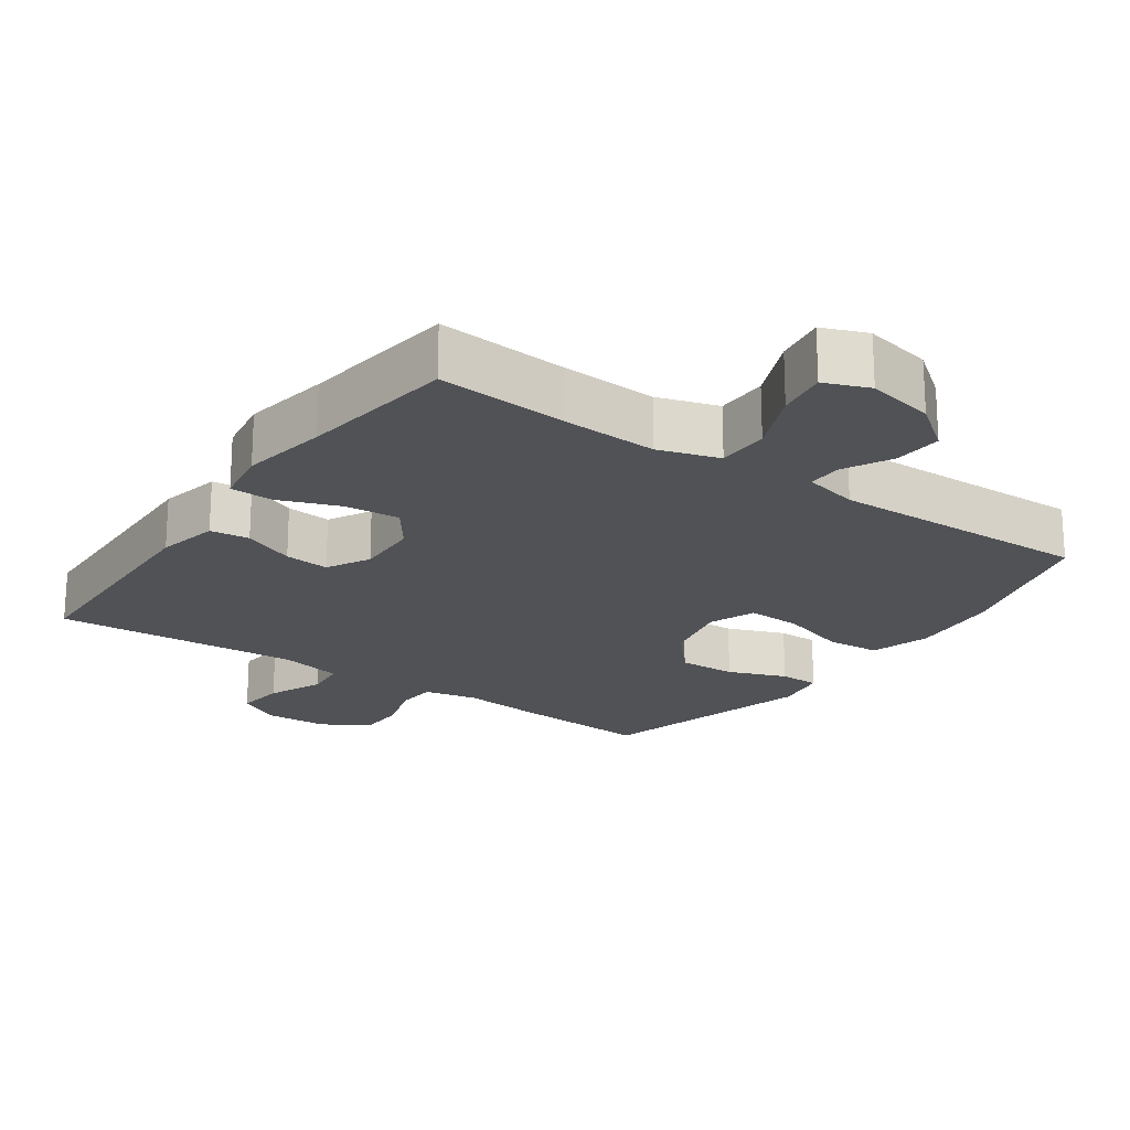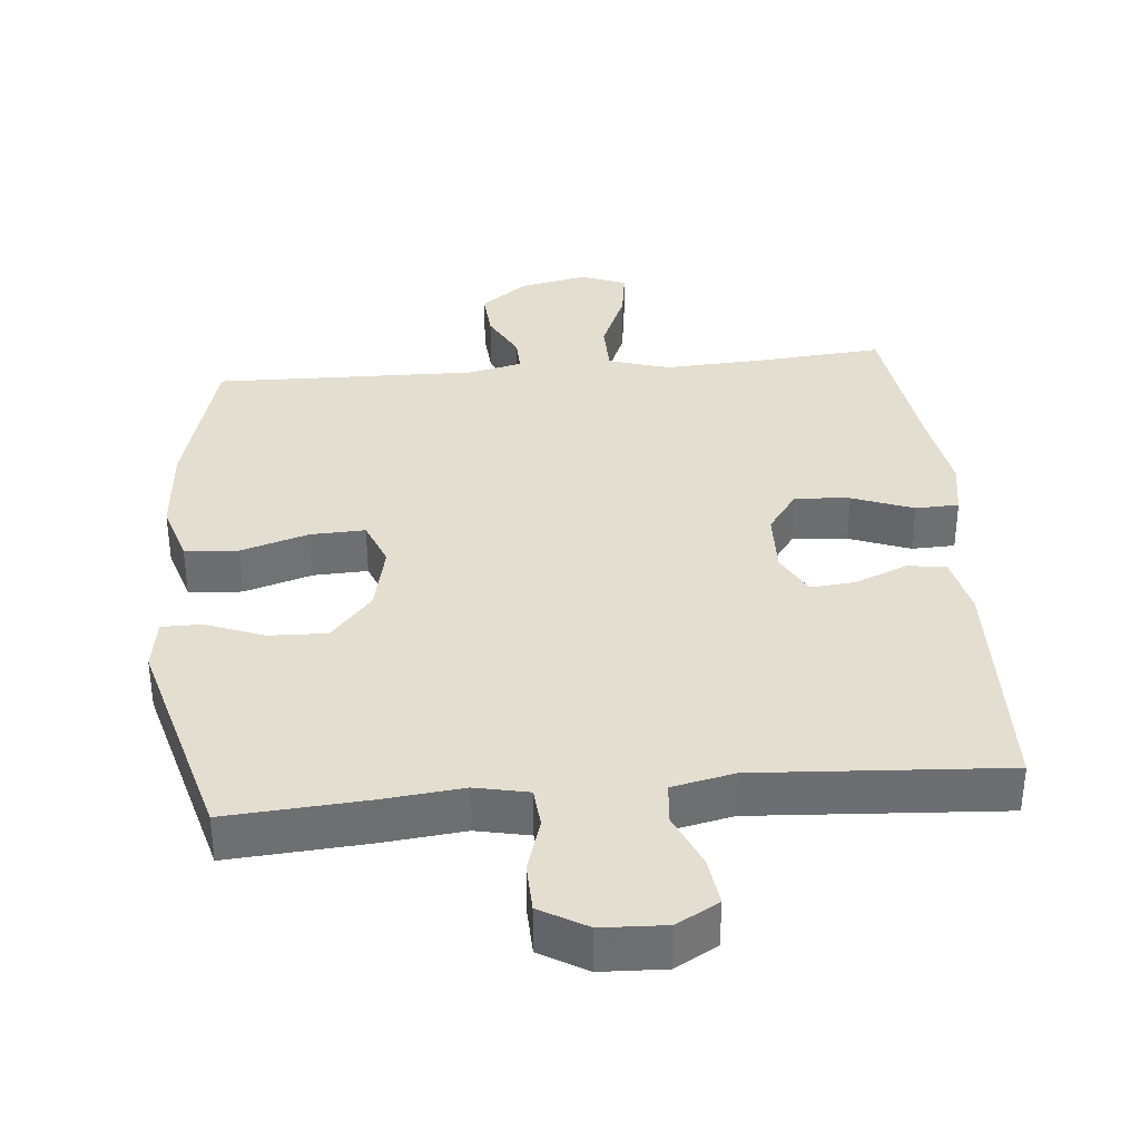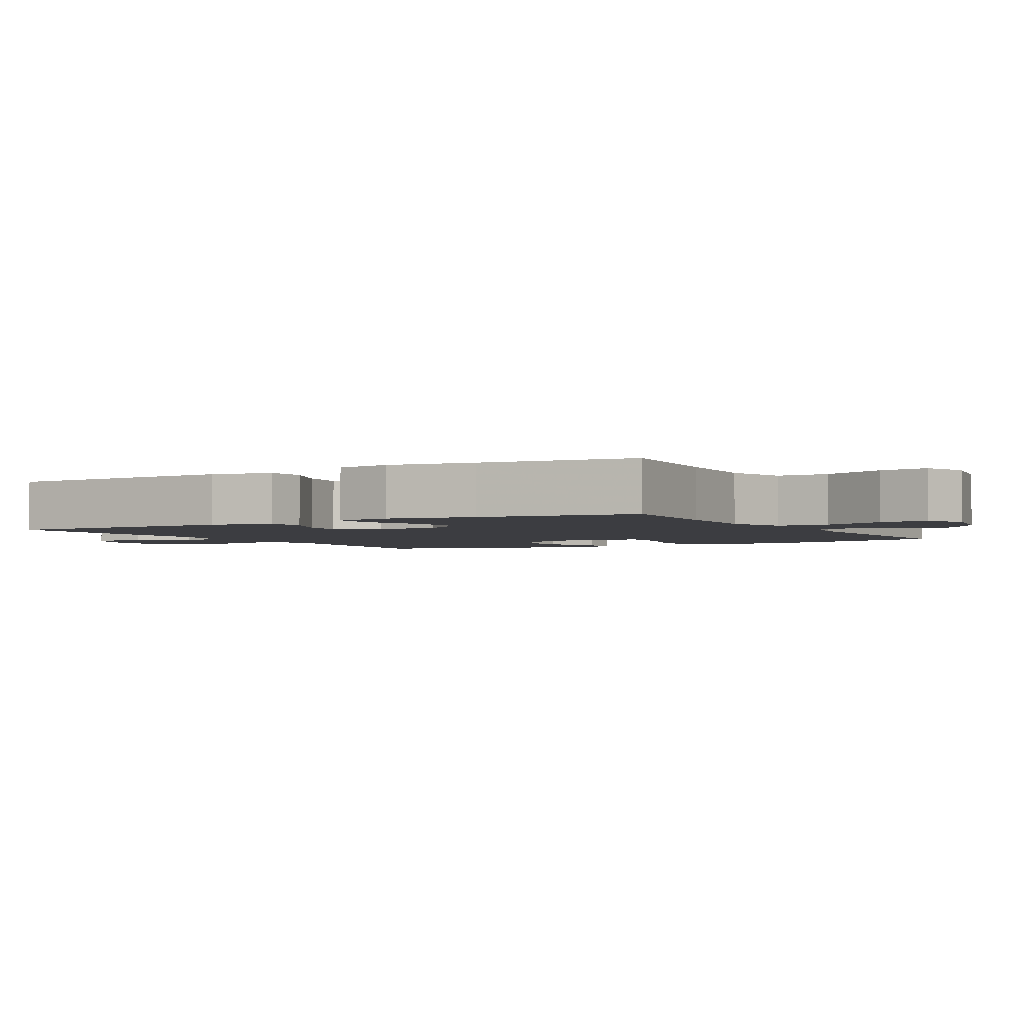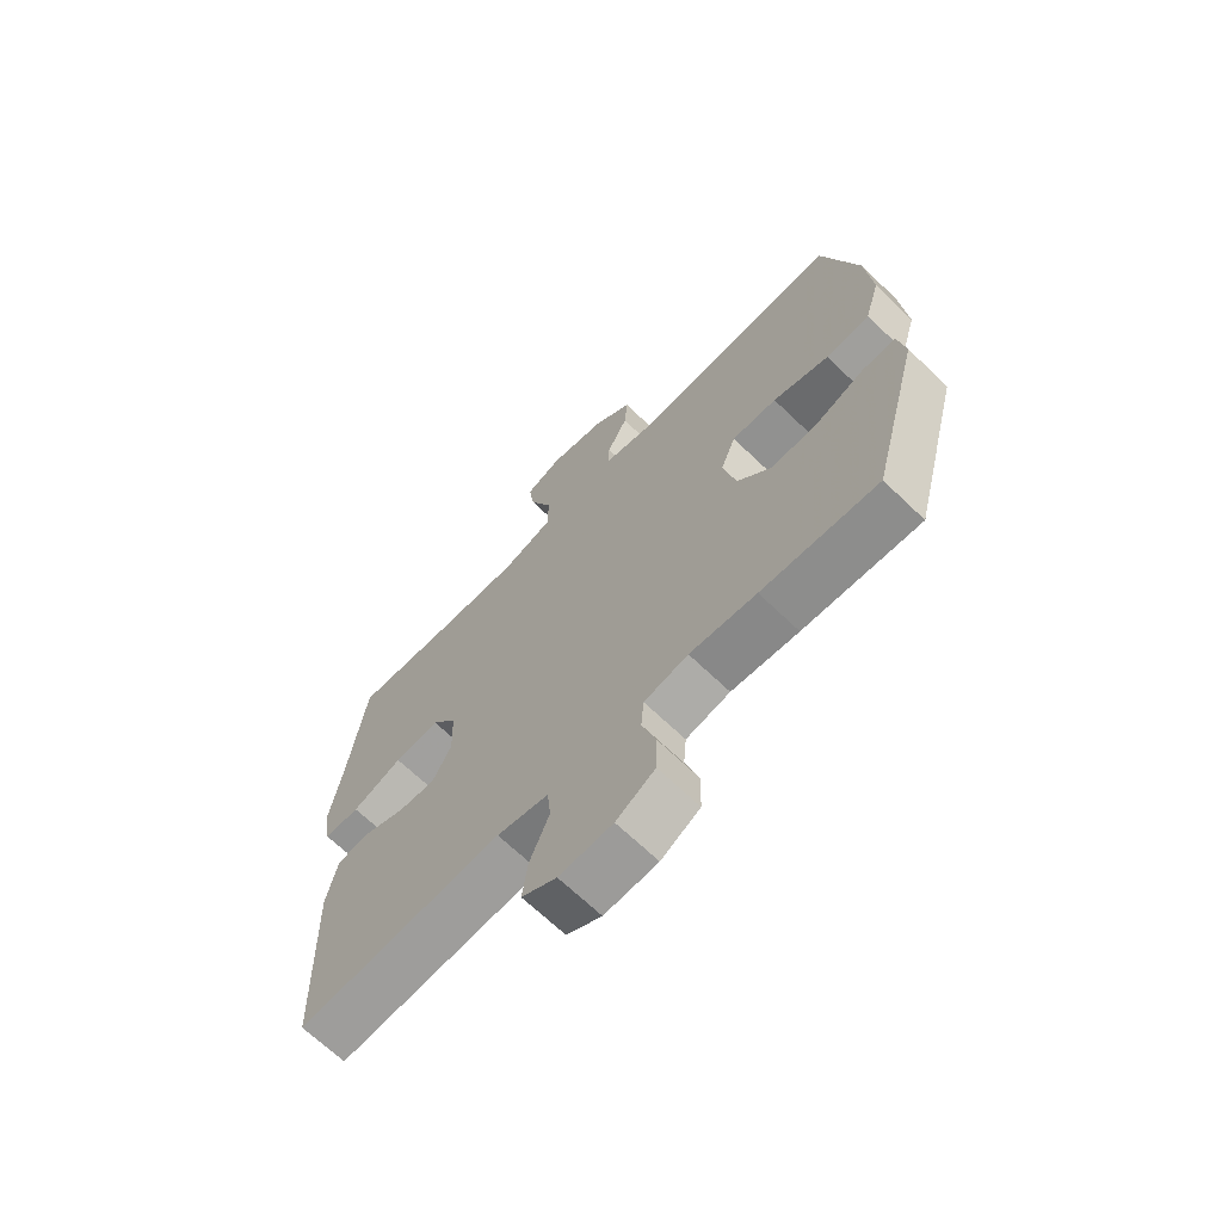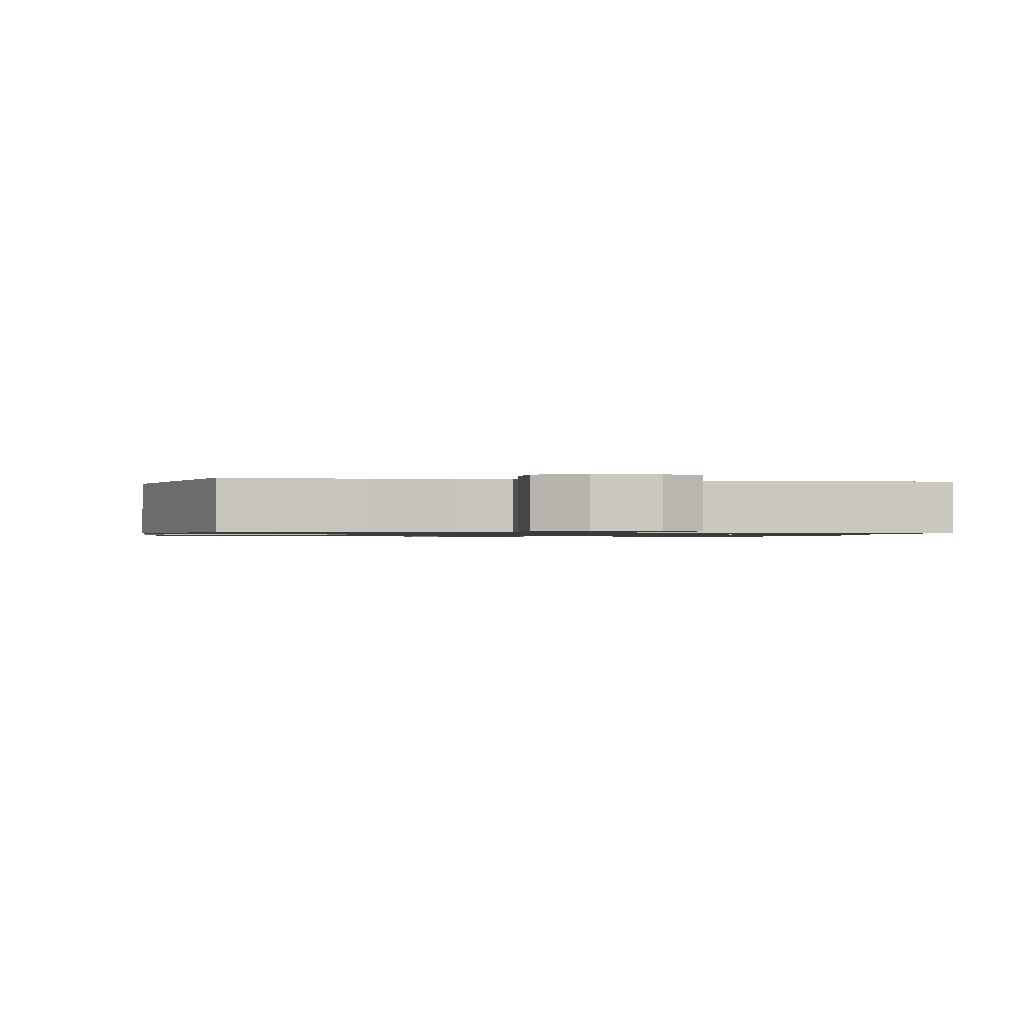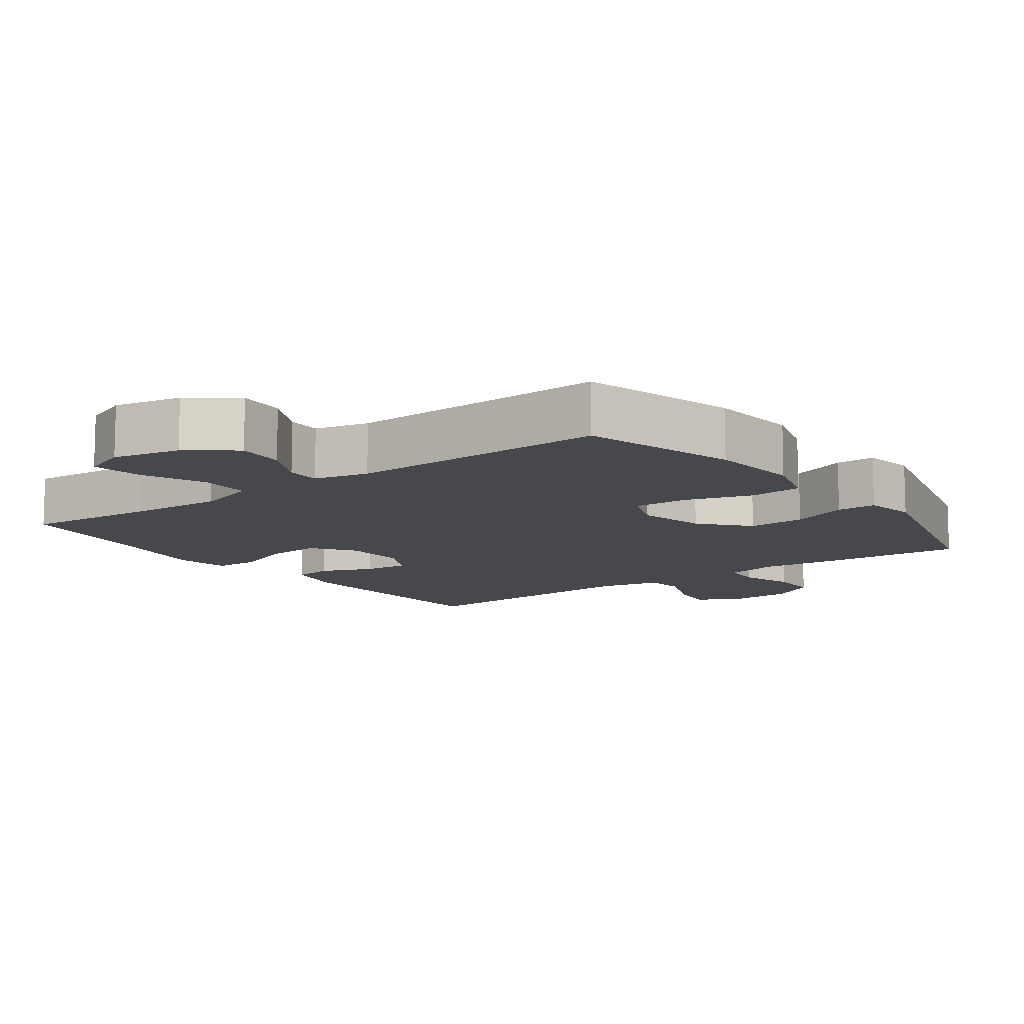
<metadata>
{"format":"obj","ext":"obj","renderer":"f3d","projection":"perspective","resolution":1024,"background":"white","views":[{"elev":-20.7,"azim":-35.0,"up":"+Y"},{"elev":35.8,"azim":174.7,"up":"+Y"},{"elev":-2.7,"azim":-60.1,"up":"+Y"},{"elev":-67.7,"azim":46.1,"up":"+Z"},{"elev":-0.9,"azim":169.5,"up":"+Y"},{"elev":-11.1,"azim":36.5,"up":"+Y"}]}
</metadata>
<code>
v 0.5 0.07 0.5
v 0.561 0.07 0.278
v 0.572 0.07 0.146
v 0.546 0.07 0.06
v 0.47 0.07 0.054
v 0.373 0.07 0.084
v 0.295 0.07 0.087
v 0.269 0.07 0.02
v 0.291 0.07 -0.078
v 0.35 0.07 -0.146
v 0.433 0.07 -0.143
v 0.516 0.07 -0.111
v 0.573 0.07 -0.111
v 0.585 0.07 -0.186
v 0.5 0.07 -0.5
v 0.3 0.07 -0.486
v 0.185 0.07 -0.474
v 0.109 0.07 -0.49
v 0.104 0.07 -0.547
v 0.128 0.07 -0.624
v 0.126 0.07 -0.694
v 0.059 0.07 -0.733
v -0.033 0.07 -0.737
v -0.093 0.07 -0.703
v -0.084 0.07 -0.634
v -0.05 0.07 -0.555
v -0.056 0.07 -0.496
v -0.145 0.07 -0.477
v -0.5 0.07 -0.5
v -0.51 0.07 -0.161
v -0.491 0.07 -0.073
v -0.435 0.07 -0.066
v -0.361 0.07 -0.097
v -0.297 0.07 -0.103
v -0.264 0.07 -0.042
v -0.267 0.07 0.049
v -0.311 0.07 0.11
v -0.389 0.07 0.103
v -0.476 0.07 0.07
v -0.538 0.07 0.072
v -0.551 0.07 0.152
v -0.53 0.07 0.276
v -0.5 0.07 0.5
v -0.313 0.07 0.485
v -0.176 0.07 0.478
v -0.089 0.07 0.505
v -0.088 0.07 0.579
v -0.127 0.07 0.67
v -0.138 0.07 0.742
v -0.074 0.07 0.767
v 0.023 0.07 0.747
v 0.09 0.07 0.696
v 0.085 0.07 0.627
v 0.049 0.07 0.558
v 0.048 0.07 0.509
v 0.126 0.07 0.491
v 0.5 0 0.5
v 0.561 0 0.278
v 0.572 0 0.146
v 0.546 0 0.06
v 0.47 0 0.054
v 0.373 0 0.084
v 0.295 0 0.087
v 0.269 0 0.02
v 0.291 0 -0.078
v 0.35 0 -0.146
v 0.433 0 -0.143
v 0.516 0 -0.111
v 0.573 0 -0.111
v 0.585 0 -0.186
v 0.5 0 -0.5
v 0.3 0 -0.486
v 0.185 0 -0.474
v 0.109 0 -0.49
v 0.104 0 -0.547
v 0.128 0 -0.624
v 0.126 0 -0.694
v 0.059 0 -0.733
v -0.033 0 -0.737
v -0.093 0 -0.703
v -0.084 0 -0.634
v -0.05 0 -0.555
v -0.056 0 -0.496
v -0.145 0 -0.477
v -0.5 0 -0.5
v -0.51 0 -0.161
v -0.491 0 -0.073
v -0.435 0 -0.066
v -0.361 0 -0.097
v -0.297 0 -0.103
v -0.264 0 -0.042
v -0.267 0 0.049
v -0.311 0 0.11
v -0.389 0 0.103
v -0.476 0 0.07
v -0.538 0 0.072
v -0.551 0 0.152
v -0.53 0 0.276
v -0.5 0 0.5
v -0.313 0 0.485
v -0.176 0 0.478
v -0.089 0 0.505
v -0.088 0 0.579
v -0.127 0 0.67
v -0.138 0 0.742
v -0.074 0 0.767
v 0.023 0 0.747
v 0.09 0 0.696
v 0.085 0 0.627
v 0.049 0 0.558
v 0.048 0 0.509
v 0.126 0 0.491
f 52 53 54
f 51 52 54
f 50 51 54
f 49 50 54
f 48 49 54
f 47 48 54
f 46 47 54 55
f 45 46 55 56
f 42 43 44
f 42 44 45
f 41 42 45
f 40 41 45
f 39 40 45
f 38 39 45
f 56 1 2
f 45 56 2
f 38 45 2
f 37 38 2
f 31 32 33
f 30 31 33
f 29 30 33
f 28 29 33
f 27 28 33 34
f 24 25 26
f 23 24 26
f 22 23 26
f 21 22 26
f 20 21 26
f 19 20 26
f 18 19 26 27
f 27 34 35
f 18 27 35
f 17 18 35
f 15 16 17
f 14 15 17
f 13 14 17
f 12 13 17
f 11 12 17
f 4 5 6
f 3 4 6
f 2 3 6
f 2 6 7
f 36 37 2 7
f 10 11 17
f 17 35 36
f 10 17 36
f 9 10 36
f 36 7 8
f 8 9 36
f 110 109 108
f 110 108 107
f 110 107 106
f 110 106 105
f 110 105 104
f 110 104 103
f 111 110 103 102
f 112 111 102 101
f 100 99 98
f 101 100 98
f 101 98 97
f 101 97 96
f 101 96 95
f 101 95 94
f 58 57 112
f 58 112 101
f 58 101 94
f 58 94 93
f 89 88 87
f 89 87 86
f 89 86 85
f 89 85 84
f 90 89 84 83
f 82 81 80
f 82 80 79
f 82 79 78
f 82 78 77
f 82 77 76
f 82 76 75
f 83 82 75 74
f 91 90 83
f 91 83 74
f 91 74 73
f 73 72 71
f 73 71 70
f 73 70 69
f 73 69 68
f 73 68 67
f 62 61 60
f 62 60 59
f 62 59 58
f 63 62 58
f 63 58 93 92
f 73 67 66
f 92 91 73
f 92 73 66
f 92 66 65
f 64 63 92
f 92 65 64
f 1 57 58 2
f 2 58 59 3
f 3 59 60 4
f 4 60 61 5
f 5 61 62 6
f 6 62 63 7
f 7 63 64 8
f 8 64 65 9
f 9 65 66 10
f 10 66 67 11
f 11 67 68 12
f 12 68 69 13
f 13 69 70 14
f 14 70 71 15
f 15 71 72 16
f 16 72 73 17
f 17 73 74 18
f 18 74 75 19
f 19 75 76 20
f 20 76 77 21
f 21 77 78 22
f 22 78 79 23
f 23 79 80 24
f 24 80 81 25
f 25 81 82 26
f 26 82 83 27
f 27 83 84 28
f 28 84 85 29
f 29 85 86 30
f 30 86 87 31
f 31 87 88 32
f 32 88 89 33
f 33 89 90 34
f 34 90 91 35
f 35 91 92 36
f 36 92 93 37
f 37 93 94 38
f 38 94 95 39
f 39 95 96 40
f 40 96 97 41
f 41 97 98 42
f 42 98 99 43
f 43 99 100 44
f 44 100 101 45
f 45 101 102 46
f 46 102 103 47
f 47 103 104 48
f 48 104 105 49
f 49 105 106 50
f 50 106 107 51
f 51 107 108 52
f 52 108 109 53
f 53 109 110 54
f 54 110 111 55
f 55 111 112 56
f 56 112 57 1

</code>
